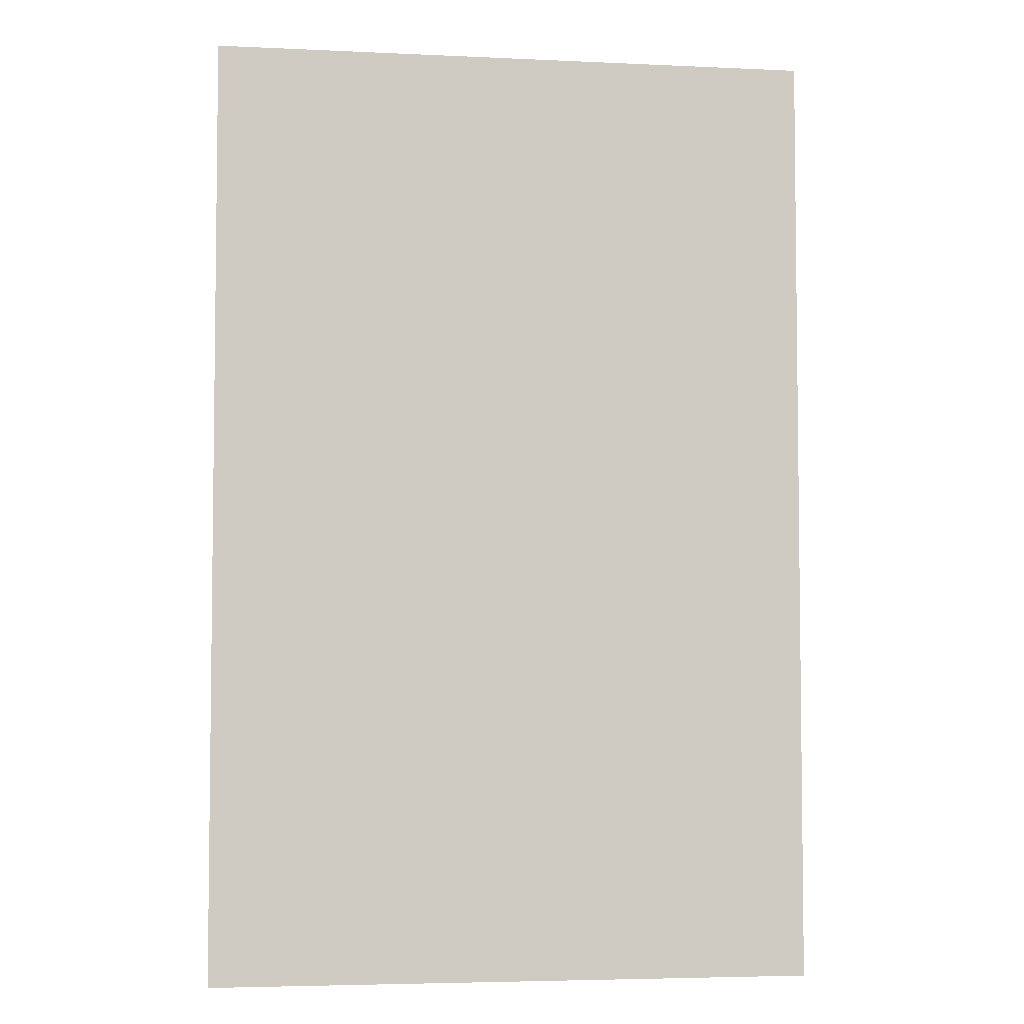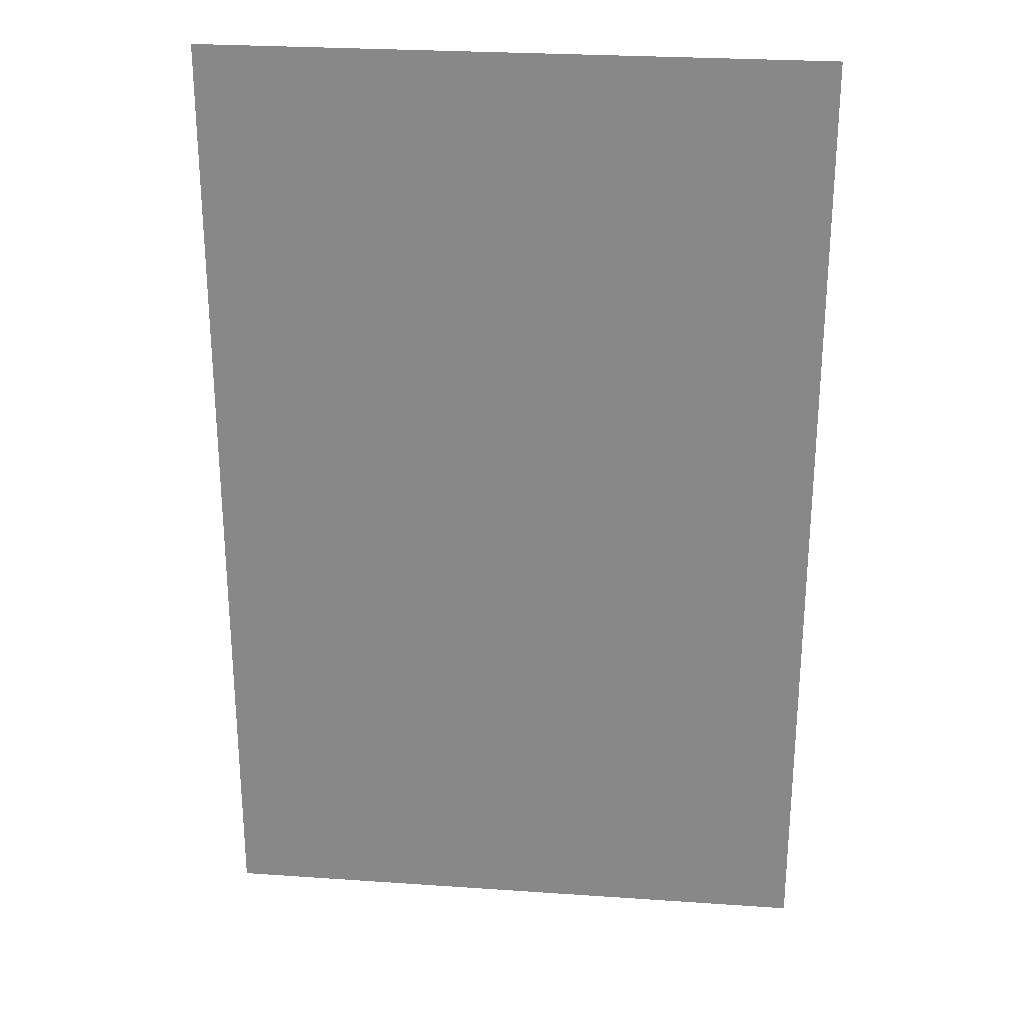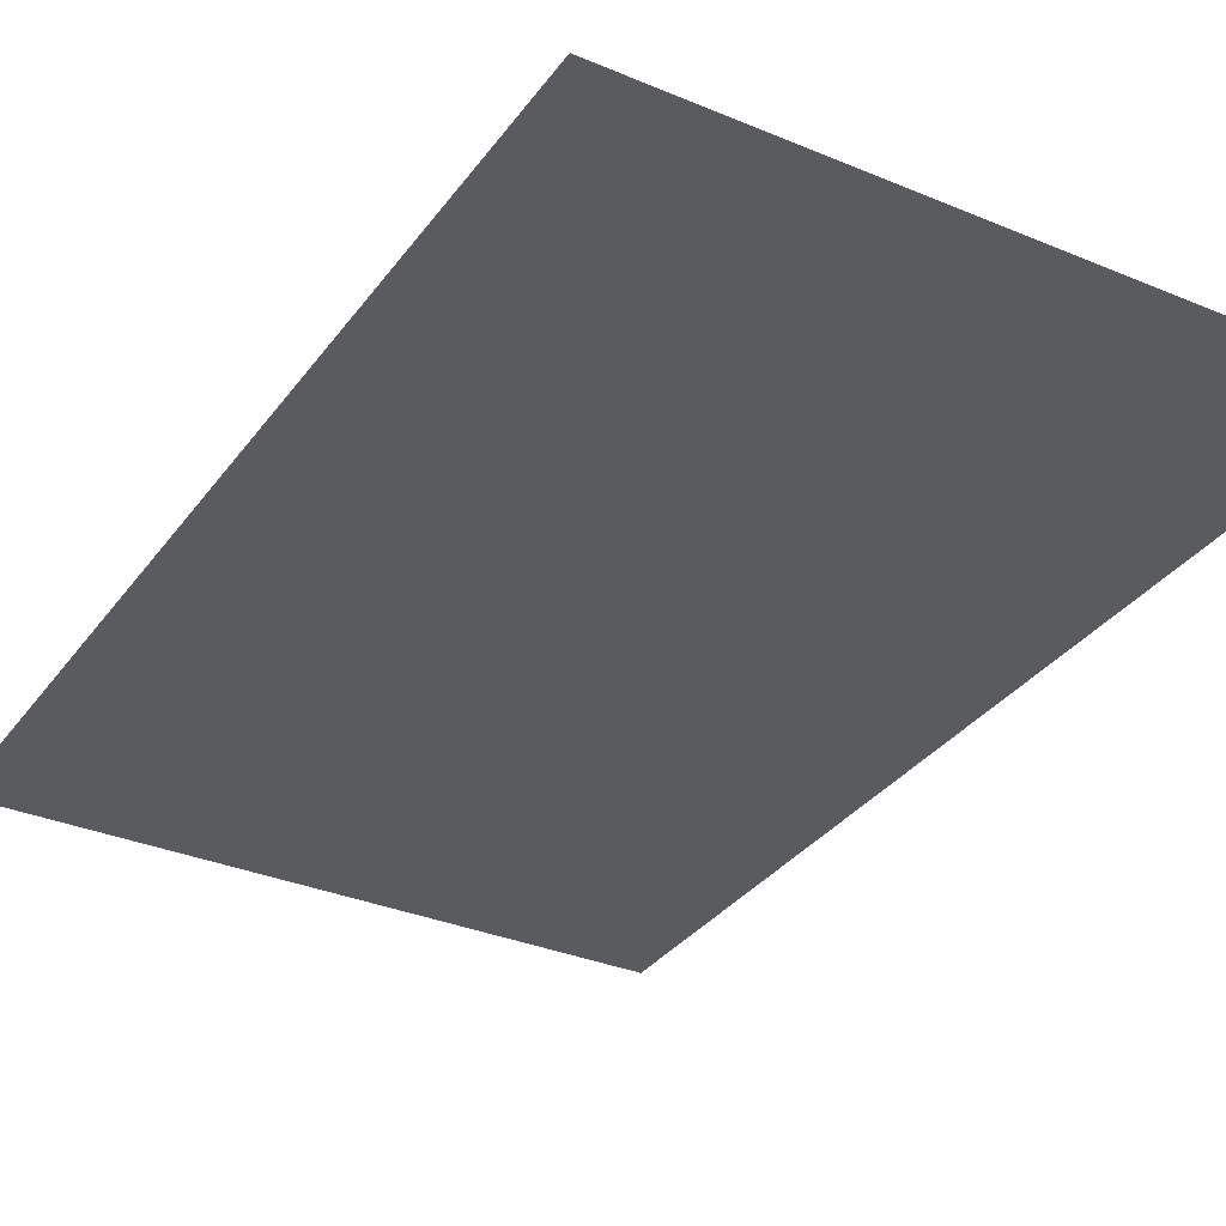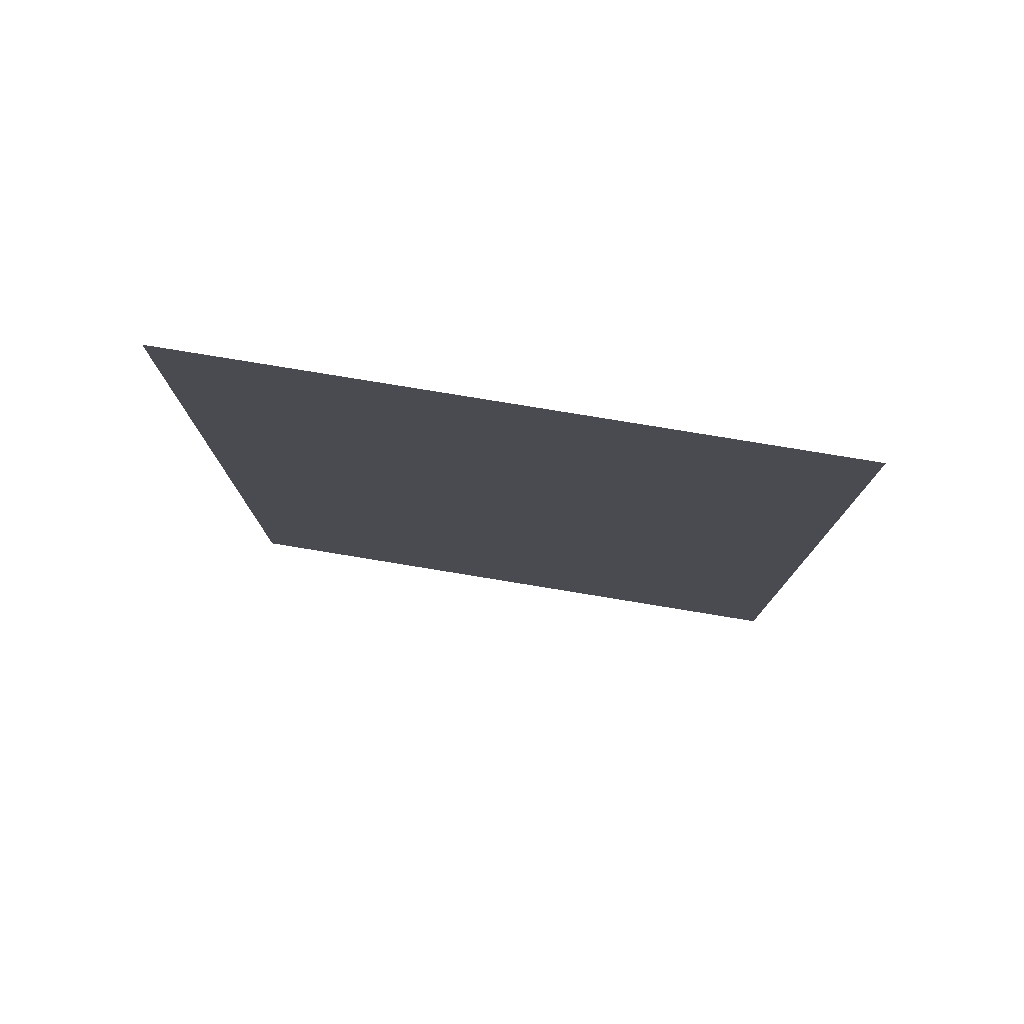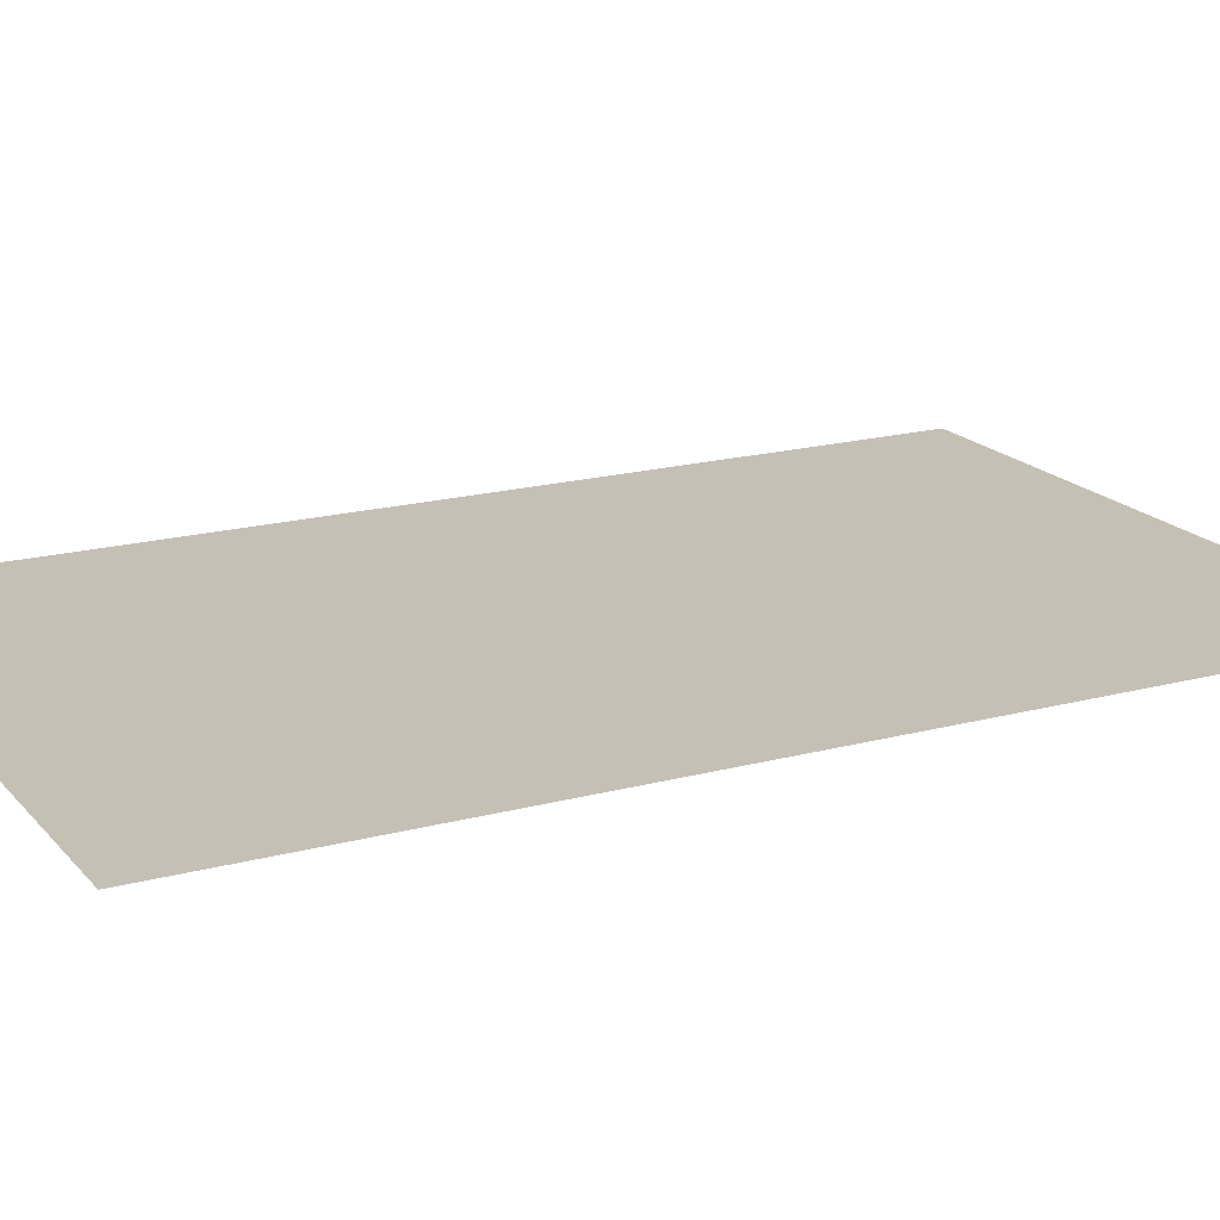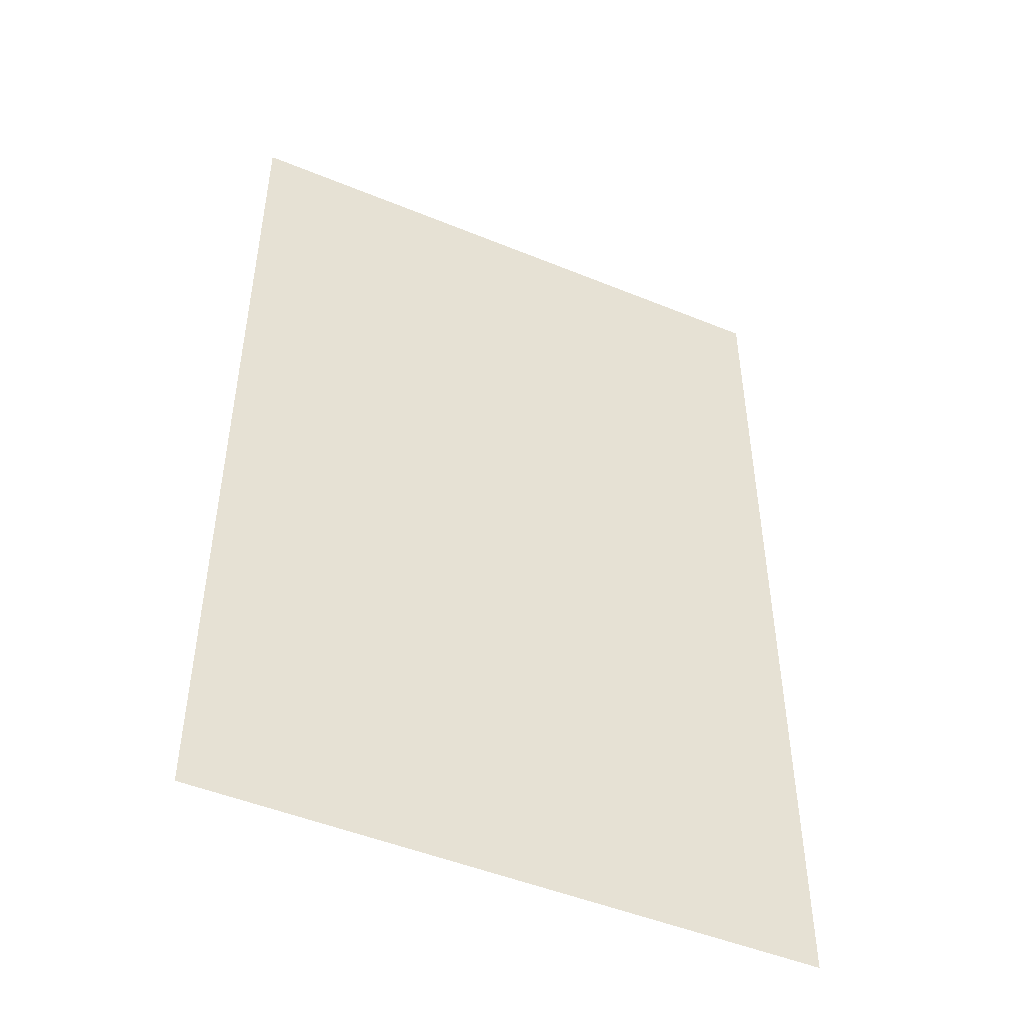
<metadata>
{"format":"obj","ext":"obj","renderer":"f3d","projection":"perspective","resolution":1024,"background":"white","views":[{"elev":-4.6,"azim":171.5,"up":"+Z"},{"elev":26.3,"azim":-173.8,"up":"+Z"},{"elev":-32.8,"azim":-30.2,"up":"+Y"},{"elev":79.4,"azim":9.3,"up":"+Z"},{"elev":18.4,"azim":-117.4,"up":"+Y"},{"elev":-48.5,"azim":-24.6,"up":"+Z"}]}
</metadata>
<code>
o 平面
v -4.673 0 7.307
v 4.673 0 7.307
v -4.673 0 -7.307
v 4.673 0 -7.307
f 1 2 4 3

</code>
